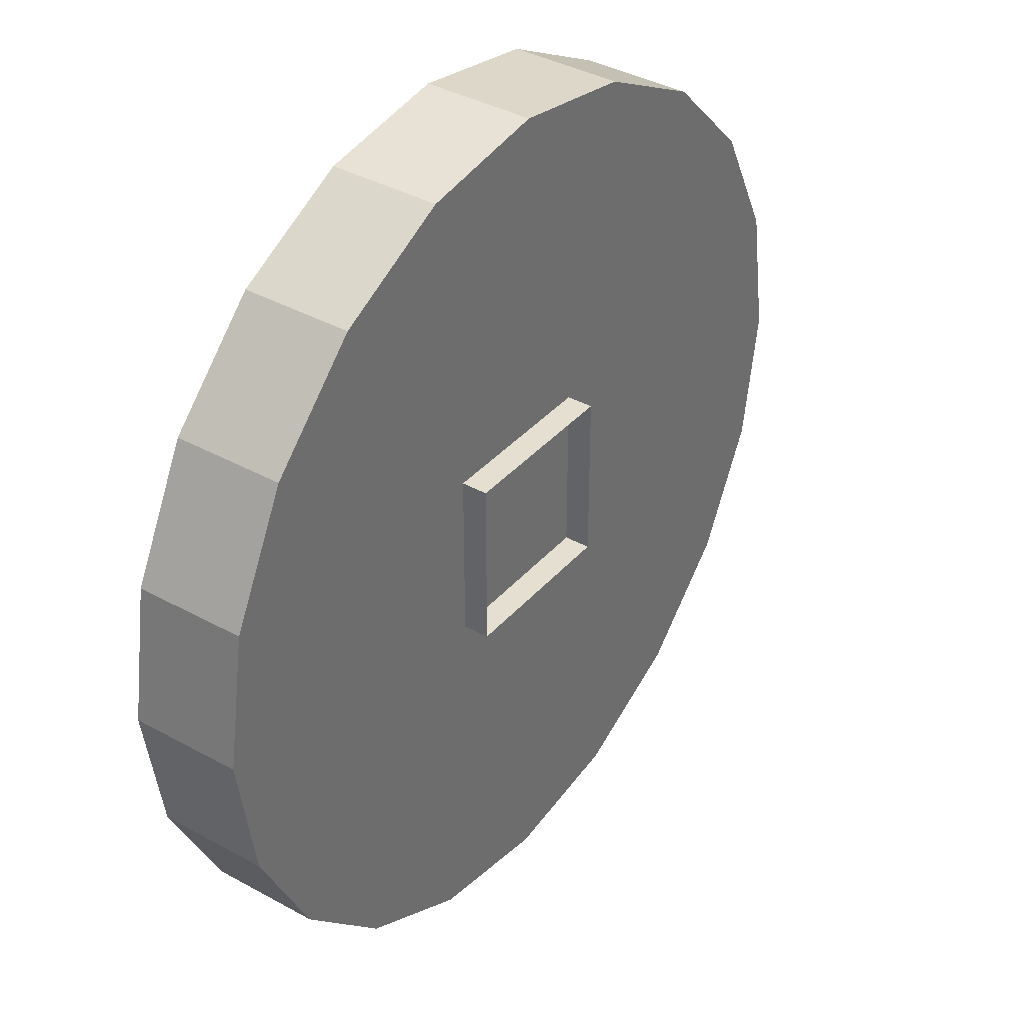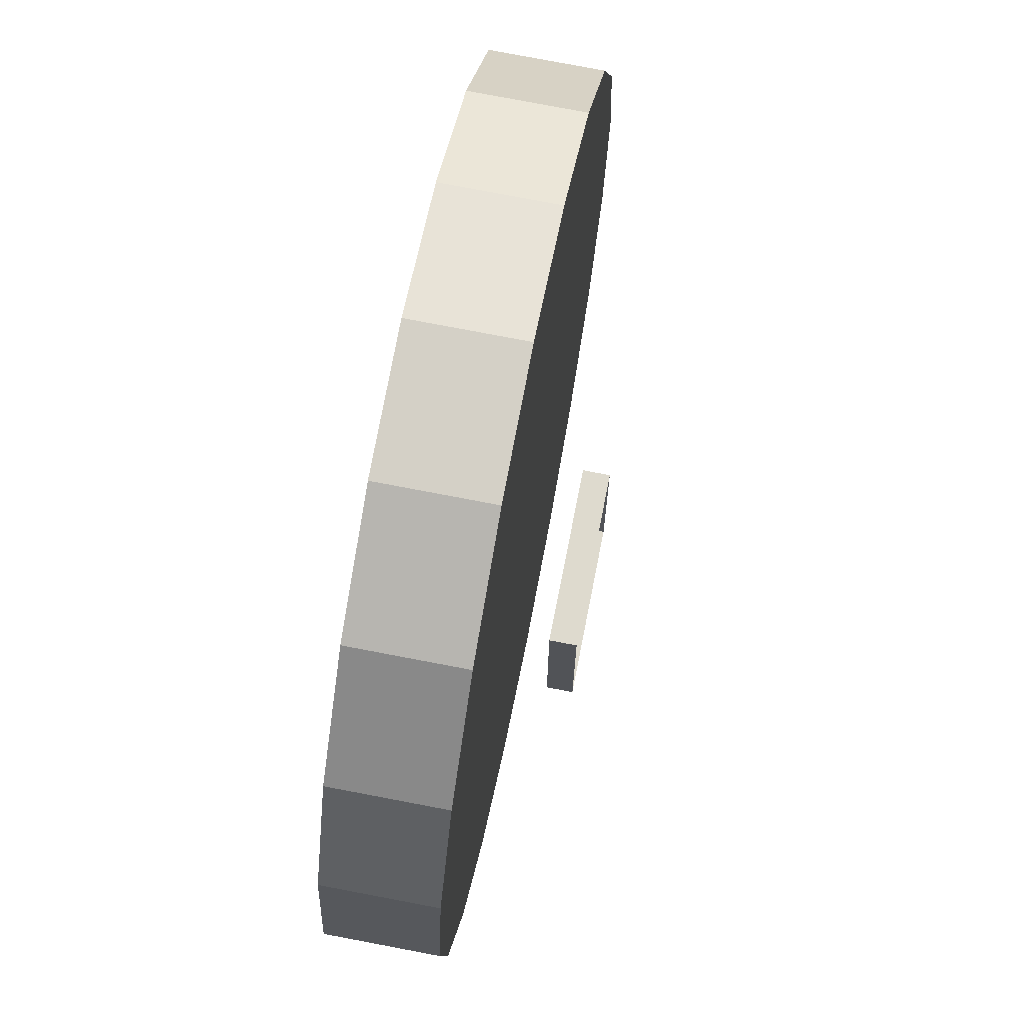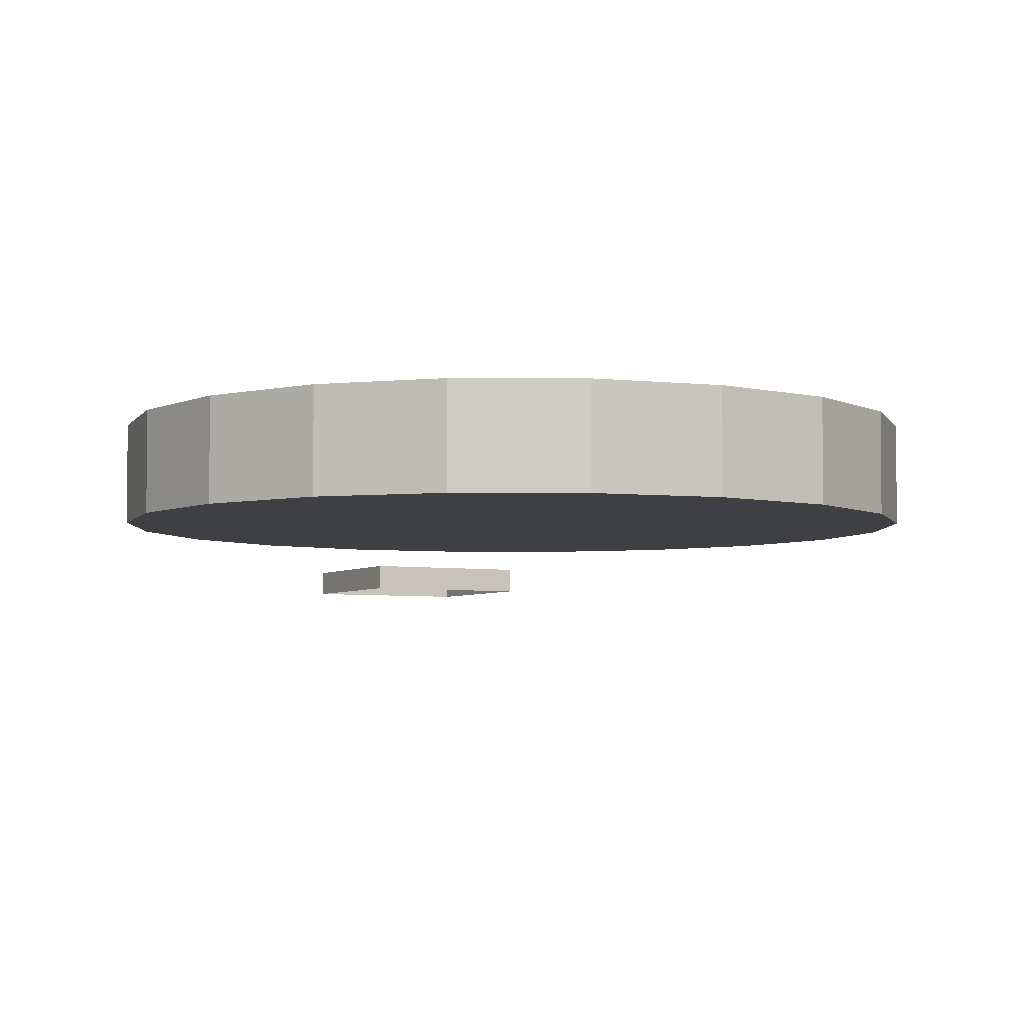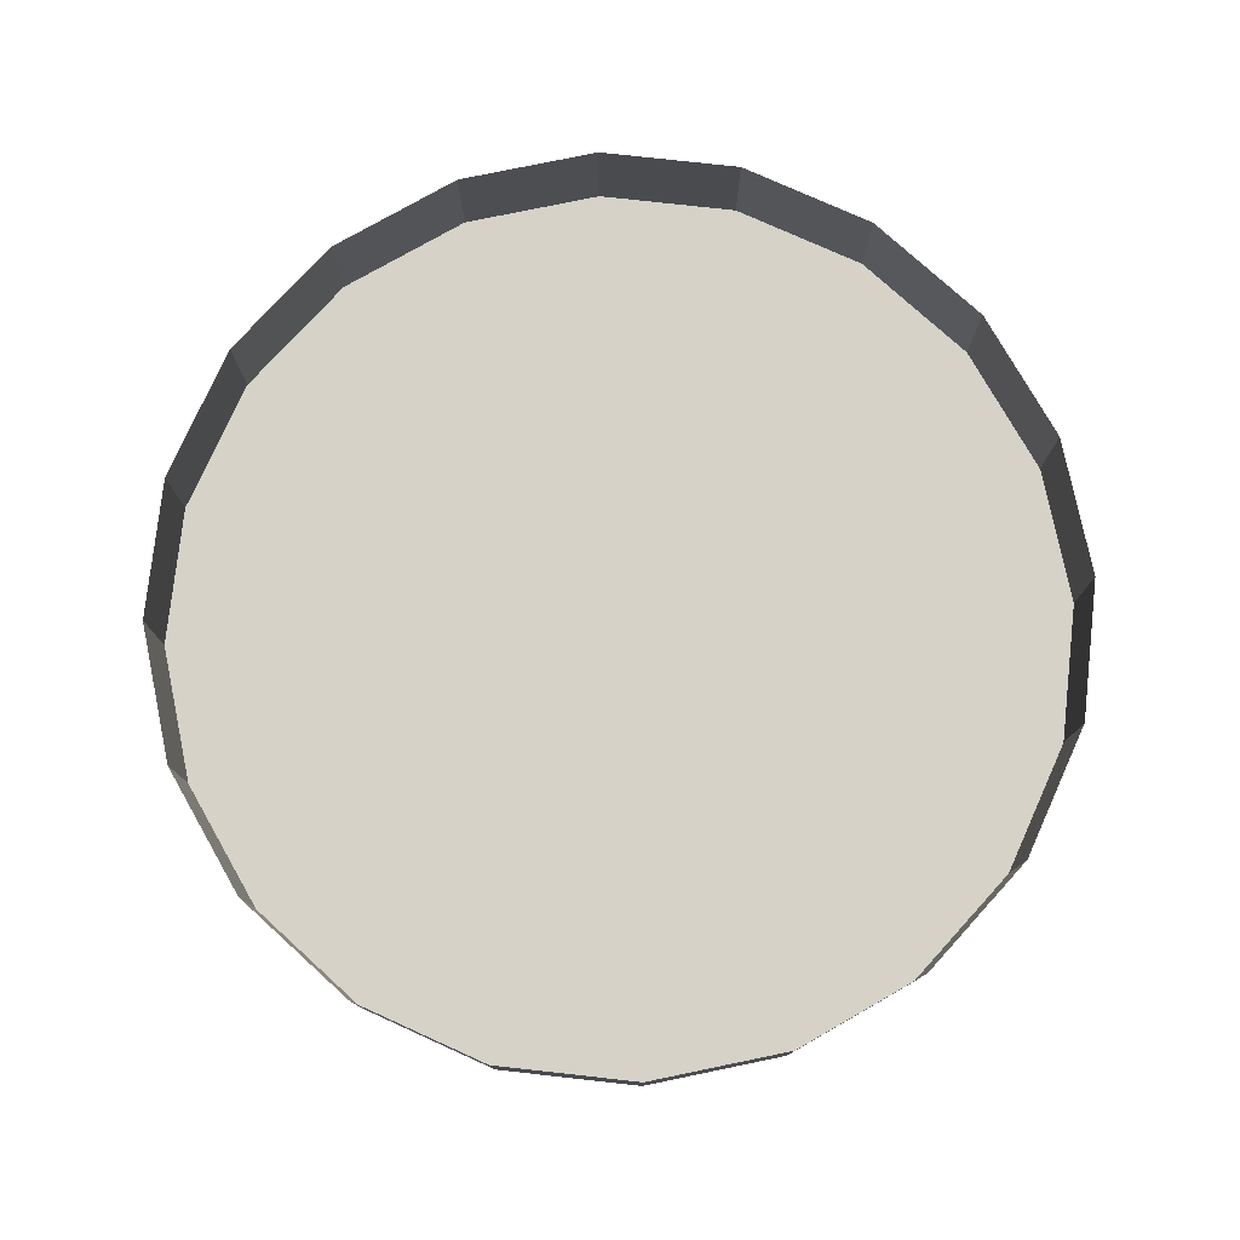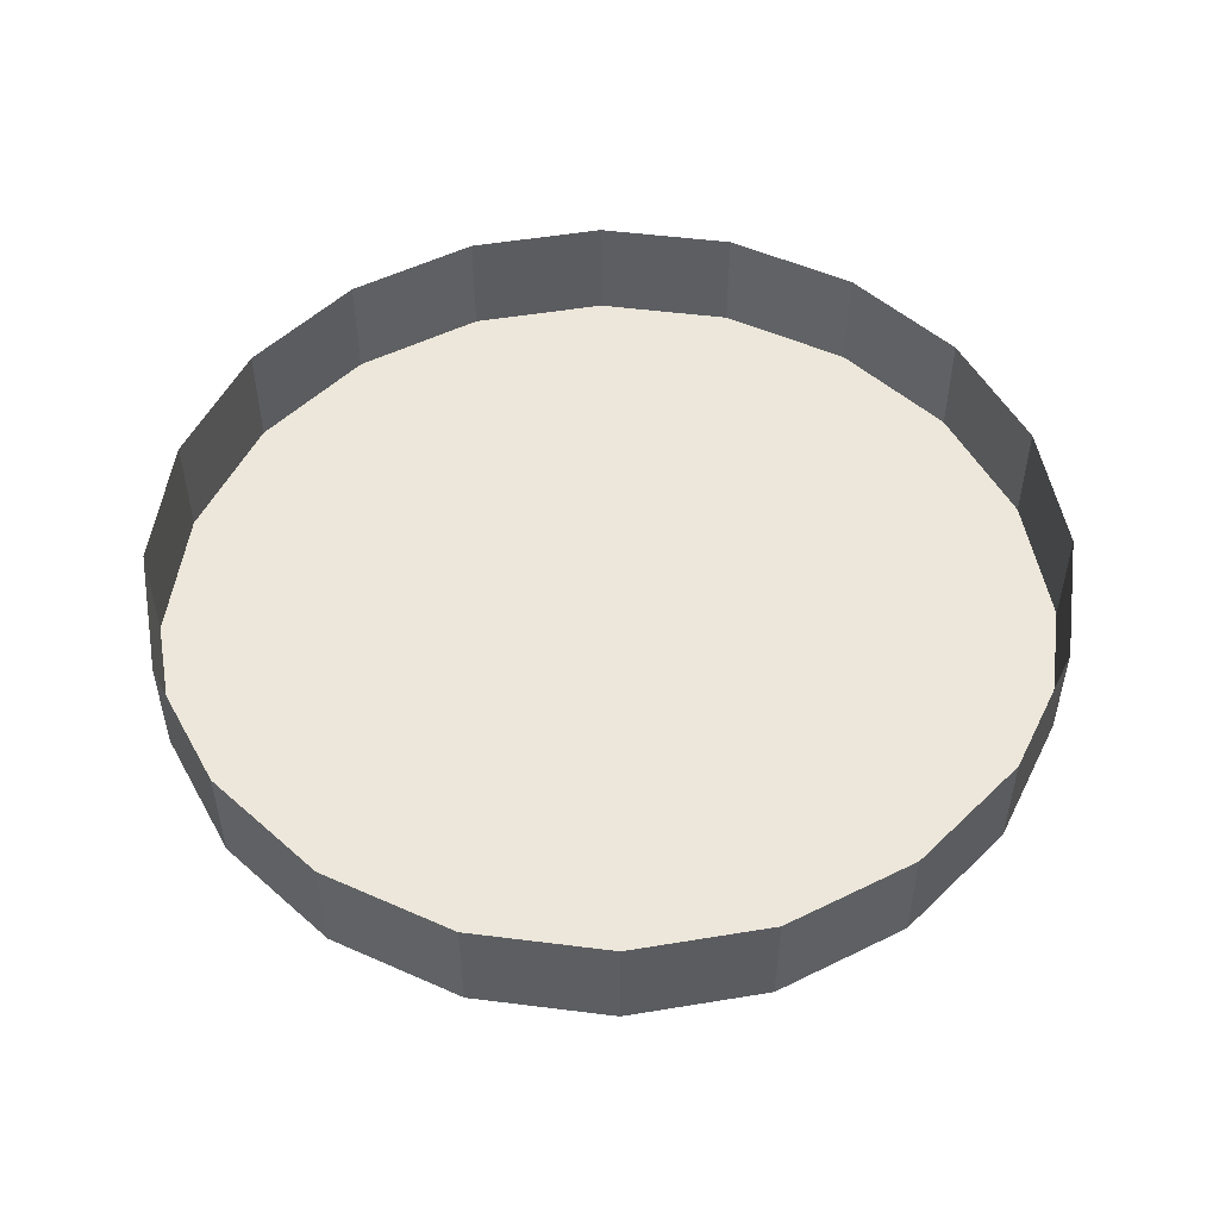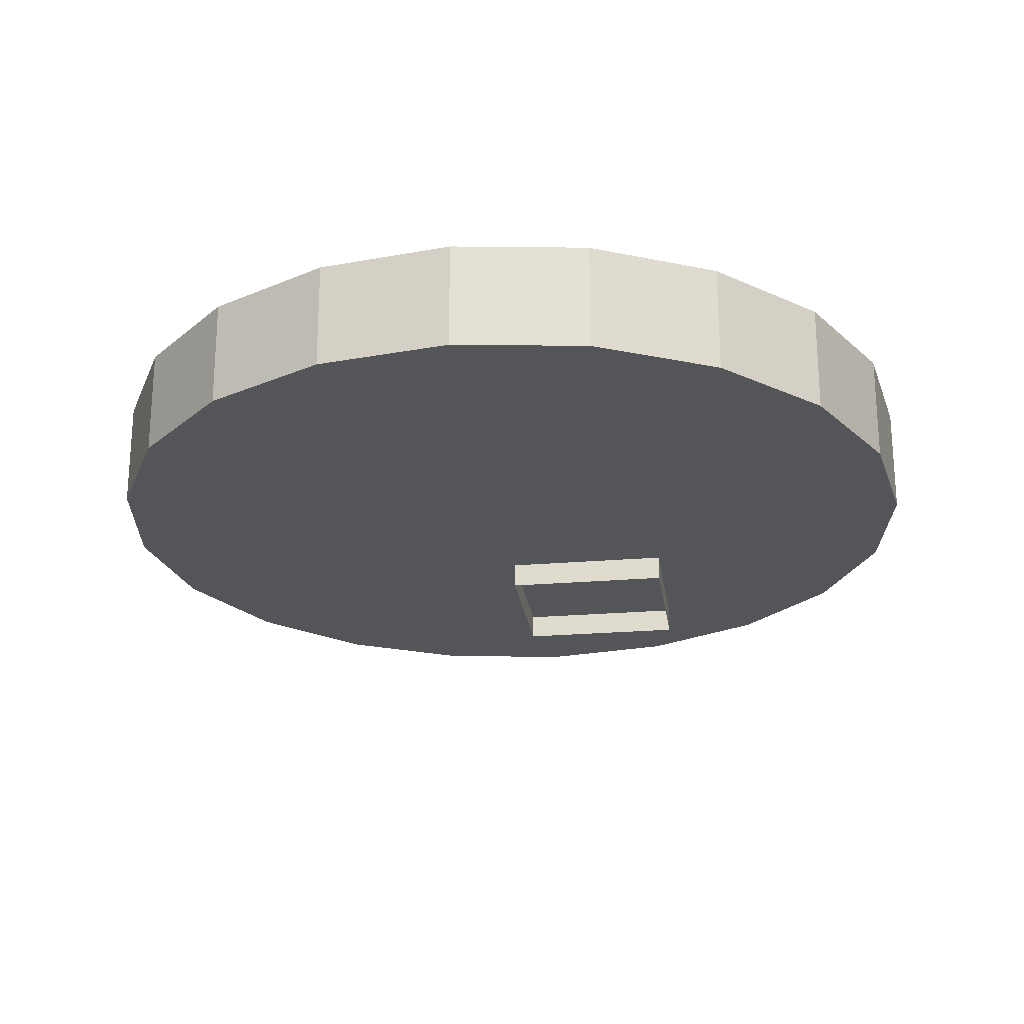
<metadata>
{"format":"obj","ext":"obj","renderer":"f3d","projection":"perspective","resolution":1024,"background":"white","views":[{"elev":37.3,"azim":-54.4,"up":"+Z"},{"elev":71.2,"azim":-78.9,"up":"+Z"},{"elev":-4.8,"azim":62.1,"up":"+Y"},{"elev":77.6,"azim":51.3,"up":"+Y"},{"elev":51.3,"azim":34.8,"up":"+Y"},{"elev":-24.2,"azim":-172.0,"up":"+Y"}]}
</metadata>
<code>
o pLightShootAgain
v 0.1862 -0.05111 -0.06049
v 0.1584 -0.05111 -0.1151
v 0.1586 -0.002034 -0.1152
v 0.1864 -0.002034 -0.06057
v 0 -0.05111 0.1957
v 0.06049 -0.05111 0.1862
v 0.06057 -0.002034 0.1864
v 0 -0.002034 0.196
v -0.1584 -0.05111 -0.1151
v -0.1862 -0.05111 -0.06049
v -0.1864 -0.002034 -0.06057
v -0.1586 -0.002034 -0.1152
v 0.1586 -0.002034 -0.1152
v 0.1584 -0.05111 -0.1151
v 0.1151 -0.05111 -0.1584
v 0.1152 -0.002034 -0.1586
v -0.1862 -0.05111 -0.06049
v -0.1957 -0.05111 0
v -0.196 -0.002034 0
v -0.1864 -0.002034 -0.06057
v 0.06049 -0.05111 0.1862
v 0.1151 -0.05111 0.1584
v 0.1152 -0.002034 0.1586
v 0.06057 -0.002034 0.1864
v 0.1151 -0.05111 -0.1584
v 0.06049 -0.05111 -0.1862
v 0.06057 -0.002034 -0.1864
v 0.1152 -0.002034 -0.1586
v -0.1957 -0.05111 0
v -0.1862 -0.05111 0.06049
v -0.1864 -0.002034 0.06057
v -0.196 -0.002034 0
v 0.1151 -0.05111 0.1584
v 0.1584 -0.05111 0.1151
v 0.1586 -0.002034 0.1152
v 0.1152 -0.002034 0.1586
v 0.06049 -0.05111 -0.1862
v 0 -0.05111 -0.1957
v 0 -0.002034 -0.196
v 0.06057 -0.002034 -0.1864
v -0.1862 -0.05111 0.06049
v -0.1584 -0.05111 0.1151
v -0.1586 -0.002034 0.1152
v -0.1864 -0.002034 0.06057
v 0.1584 -0.05111 0.1151
v 0.1862 -0.05111 0.06049
v 0.1864 -0.002034 0.06057
v 0.1586 -0.002034 0.1152
v 0 -0.05111 -0.1957
v -0.06049 -0.05111 -0.1862
v -0.06057 -0.002034 -0.1864
v 0 -0.002034 -0.196
v -0.1584 -0.05111 0.1151
v -0.1151 -0.05111 0.1584
v -0.1152 -0.002034 0.1586
v -0.1586 -0.002034 0.1152
v 0.1862 -0.05111 0.06049
v 0.1957 -0.05111 -0
v 0.196 -0.002034 -0
v 0.1864 -0.002034 0.06057
v -0.06049 -0.05111 -0.1862
v -0.1151 -0.05111 -0.1584
v -0.1152 -0.002034 -0.1586
v -0.06057 -0.002034 -0.1864
v -0.1151 -0.05111 0.1584
v -0.06049 -0.05111 0.1862
v -0.06057 -0.002034 0.1864
v -0.1152 -0.002034 0.1586
v 0.1957 -0.05111 -0
v 0.1862 -0.05111 -0.06049
v 0.1864 -0.002034 -0.06057
v 0.196 -0.002034 -0
v -0.1151 -0.05111 -0.1584
v -0.1584 -0.05111 -0.1151
v -0.1586 -0.002034 -0.1152
v -0.1152 -0.002034 -0.1586
v -0.06049 -0.05111 0.1862
v 0 -0.05111 0.1957
v 0 -0.002034 0.196
v -0.06057 -0.002034 0.1864
v -0.1584 -0.05111 -0.1151
v -0.1151 -0.05111 -0.1584
v -0.06049 -0.05111 -0.1862
v 0 -0.05111 -0.1957
v 0.06049 -0.05111 -0.1862
v 0.1151 -0.05111 -0.1584
v 0.1584 -0.05111 -0.1151
v 0.1862 -0.05111 -0.06049
v 0.1957 -0.05111 -0
v 0.1862 -0.05111 0.06049
v 0.1584 -0.05111 0.1151
v 0.1151 -0.05111 0.1584
v 0.06049 -0.05111 0.1862
v 0 -0.05111 0.1957
v -0.06049 -0.05111 0.1862
v -0.1151 -0.05111 0.1584
v -0.1584 -0.05111 0.1151
v -0.1862 -0.05111 0.06049
v -0.1957 -0.05111 0
v -0.1862 -0.05111 -0.06049
v -0.0749 -0.0729 0.07382
v -0.0749 -0.0729 0.000278
v -0.0749 -0.08402 0.000278
v -0.0749 -0.08402 0.07382
v -0.0749 -0.0729 0.000278
v -0.00136 -0.0729 0.000278
v -0.00136 -0.08402 0.000278
v -0.0749 -0.08402 0.000278
v -0.00136 -0.0729 0.000278
v -0.00136 -0.0729 0.07382
v -0.00136 -0.08402 0.07382
v -0.00136 -0.08402 0.000278
v -0.00136 -0.0729 0.07382
v -0.0749 -0.0729 0.07382
v -0.0749 -0.08402 0.07382
v -0.00136 -0.08402 0.07382
f 3 2 1
f 4 3 1
f 7 6 5
f 8 7 5
f 11 10 9
f 12 11 9
f 15 14 13
f 16 15 13
f 19 18 17
f 20 19 17
f 23 22 21
f 24 23 21
f 27 26 25
f 28 27 25
f 31 30 29
f 32 31 29
f 35 34 33
f 36 35 33
f 39 38 37
f 40 39 37
f 43 42 41
f 44 43 41
f 47 46 45
f 48 47 45
f 51 50 49
f 52 51 49
f 55 54 53
f 56 55 53
f 59 58 57
f 60 59 57
f 63 62 61
f 64 63 61
f 67 66 65
f 68 67 65
f 71 70 69
f 72 71 69
f 75 74 73
f 76 75 73
f 79 78 77
f 80 79 77
f 83 82 81
f 84 83 81
f 85 84 81
f 86 85 81
f 87 86 81
f 88 87 81
f 89 88 81
f 90 89 81
f 91 90 81
f 92 91 81
f 93 92 81
f 94 93 81
f 95 94 81
f 96 95 81
f 97 96 81
f 98 97 81
f 99 98 81
f 100 99 81
f 103 102 101
f 104 103 101
f 107 106 105
f 108 107 105
f 111 110 109
f 112 111 109
f 115 114 113
f 116 115 113

</code>
